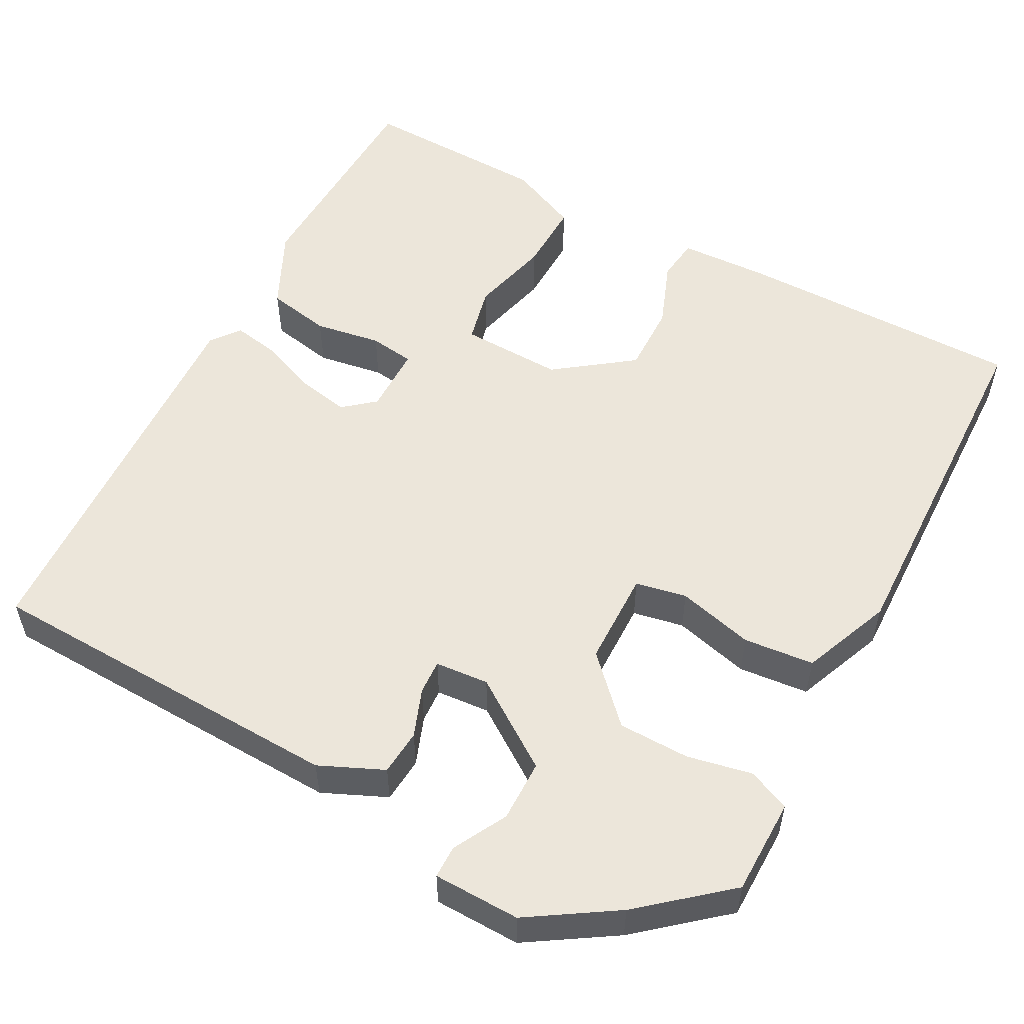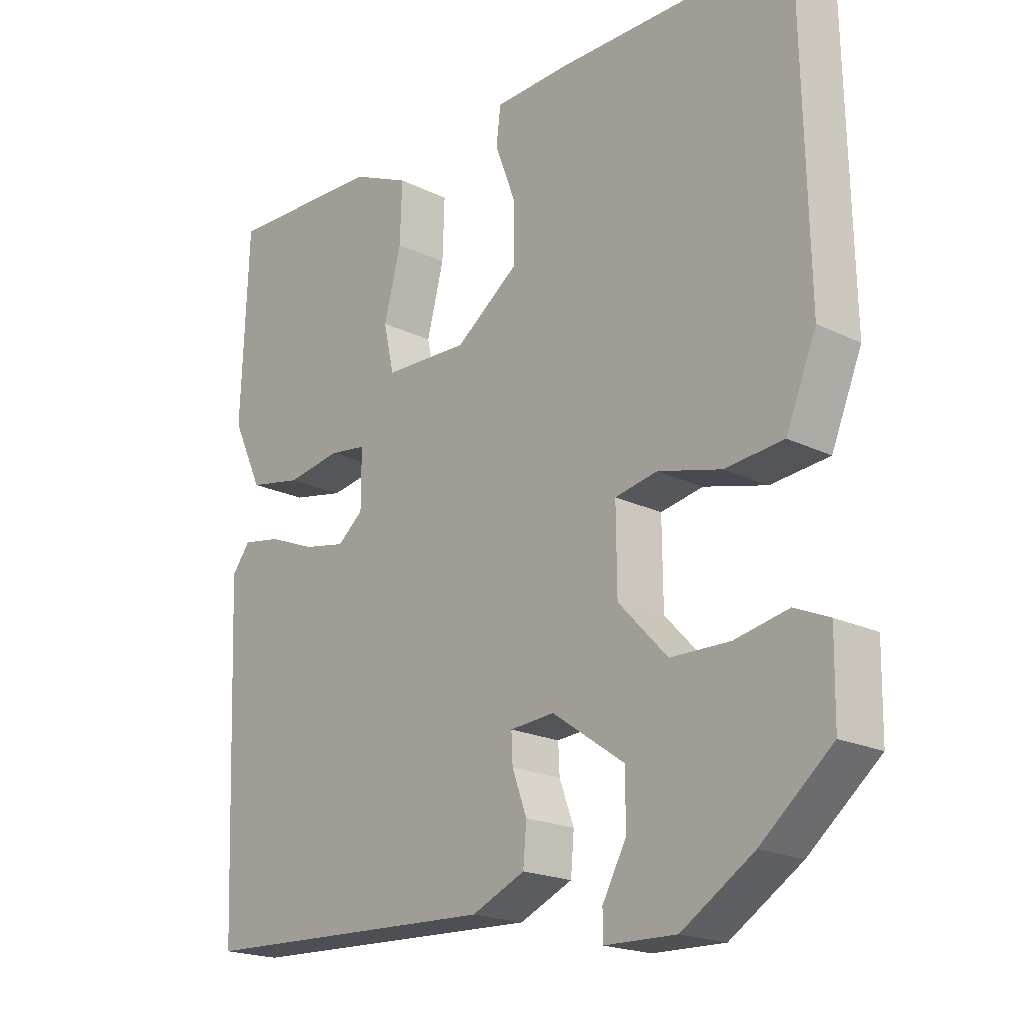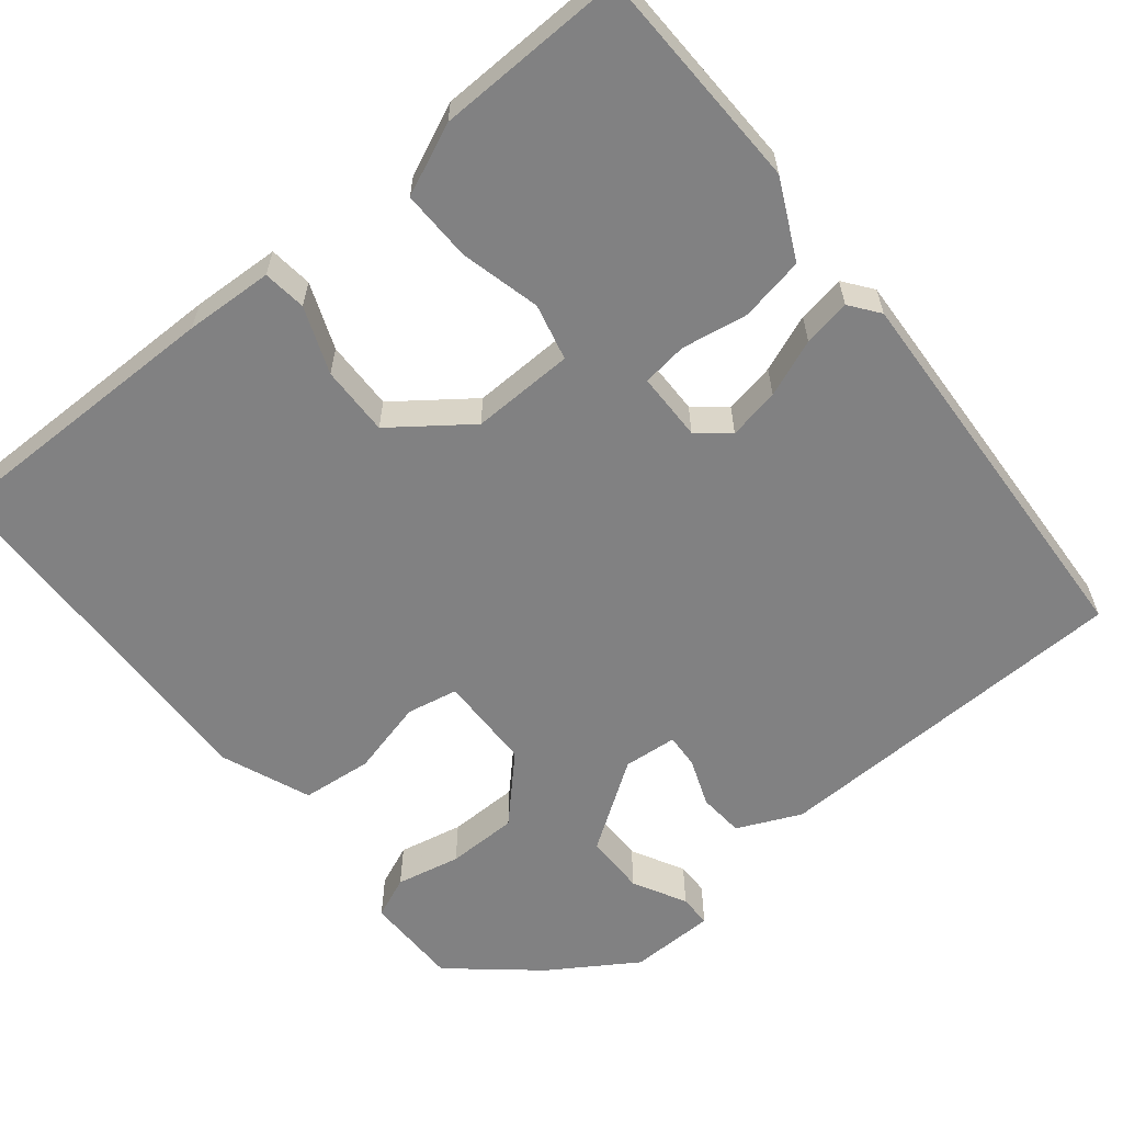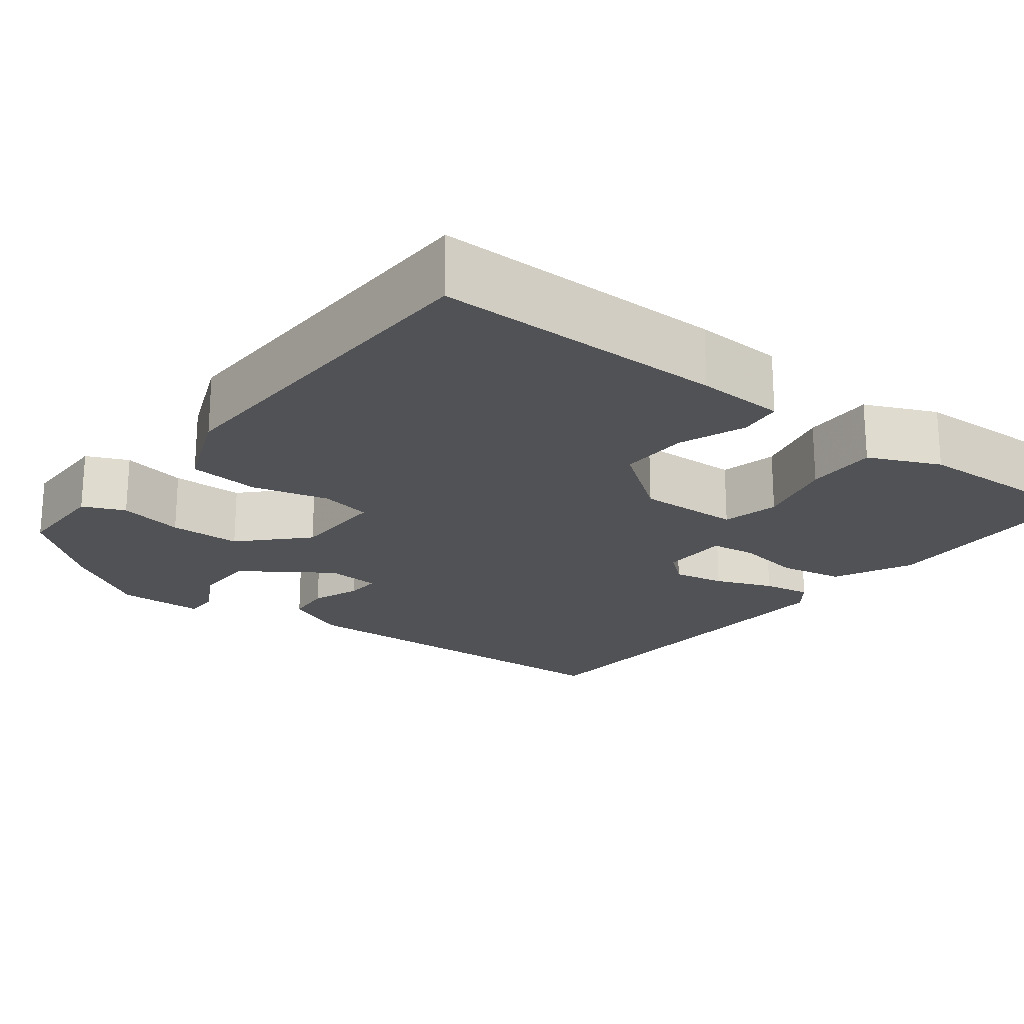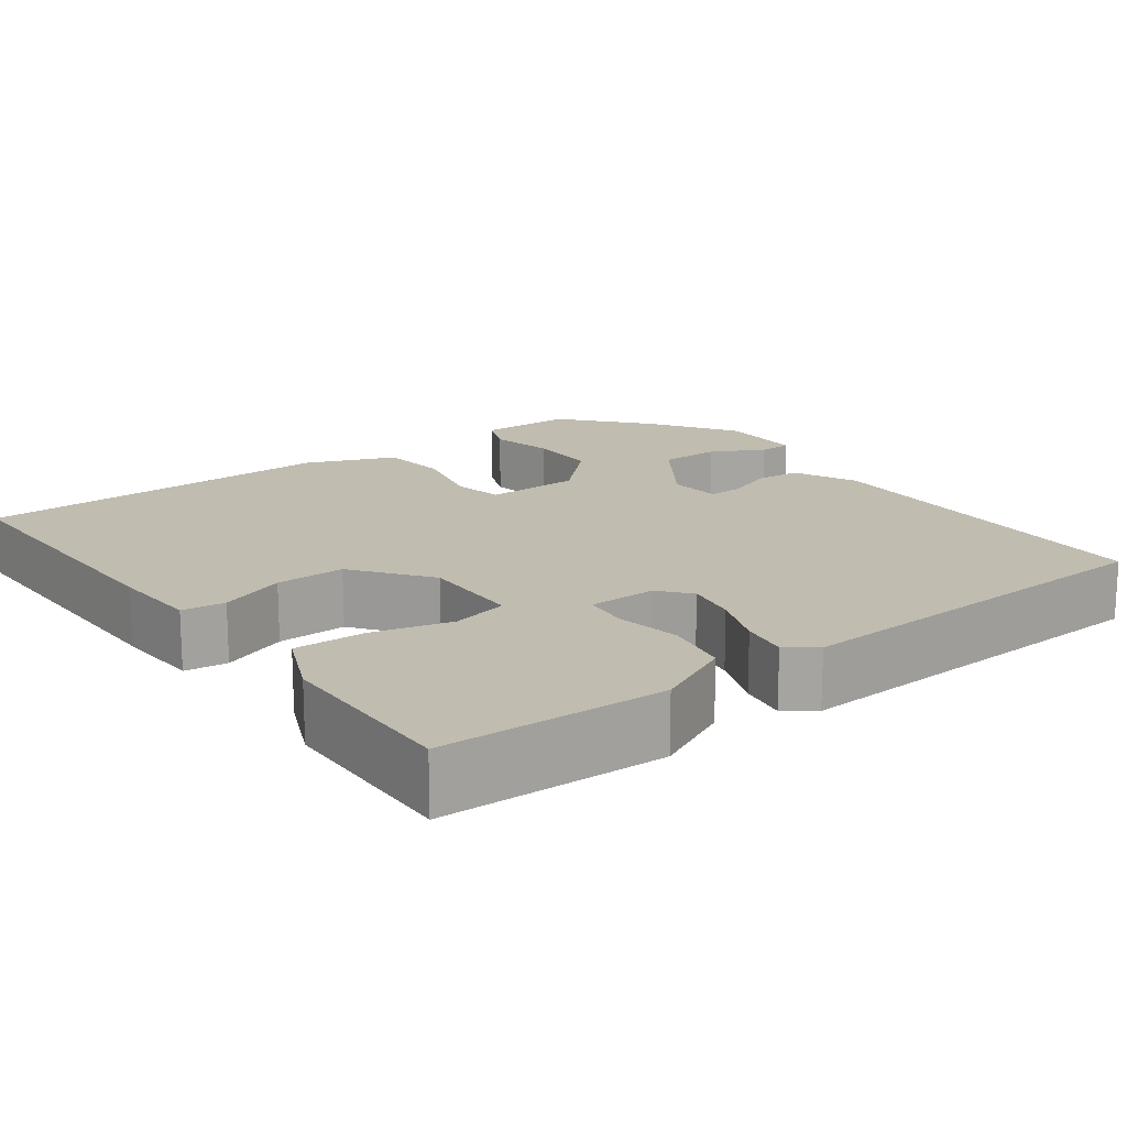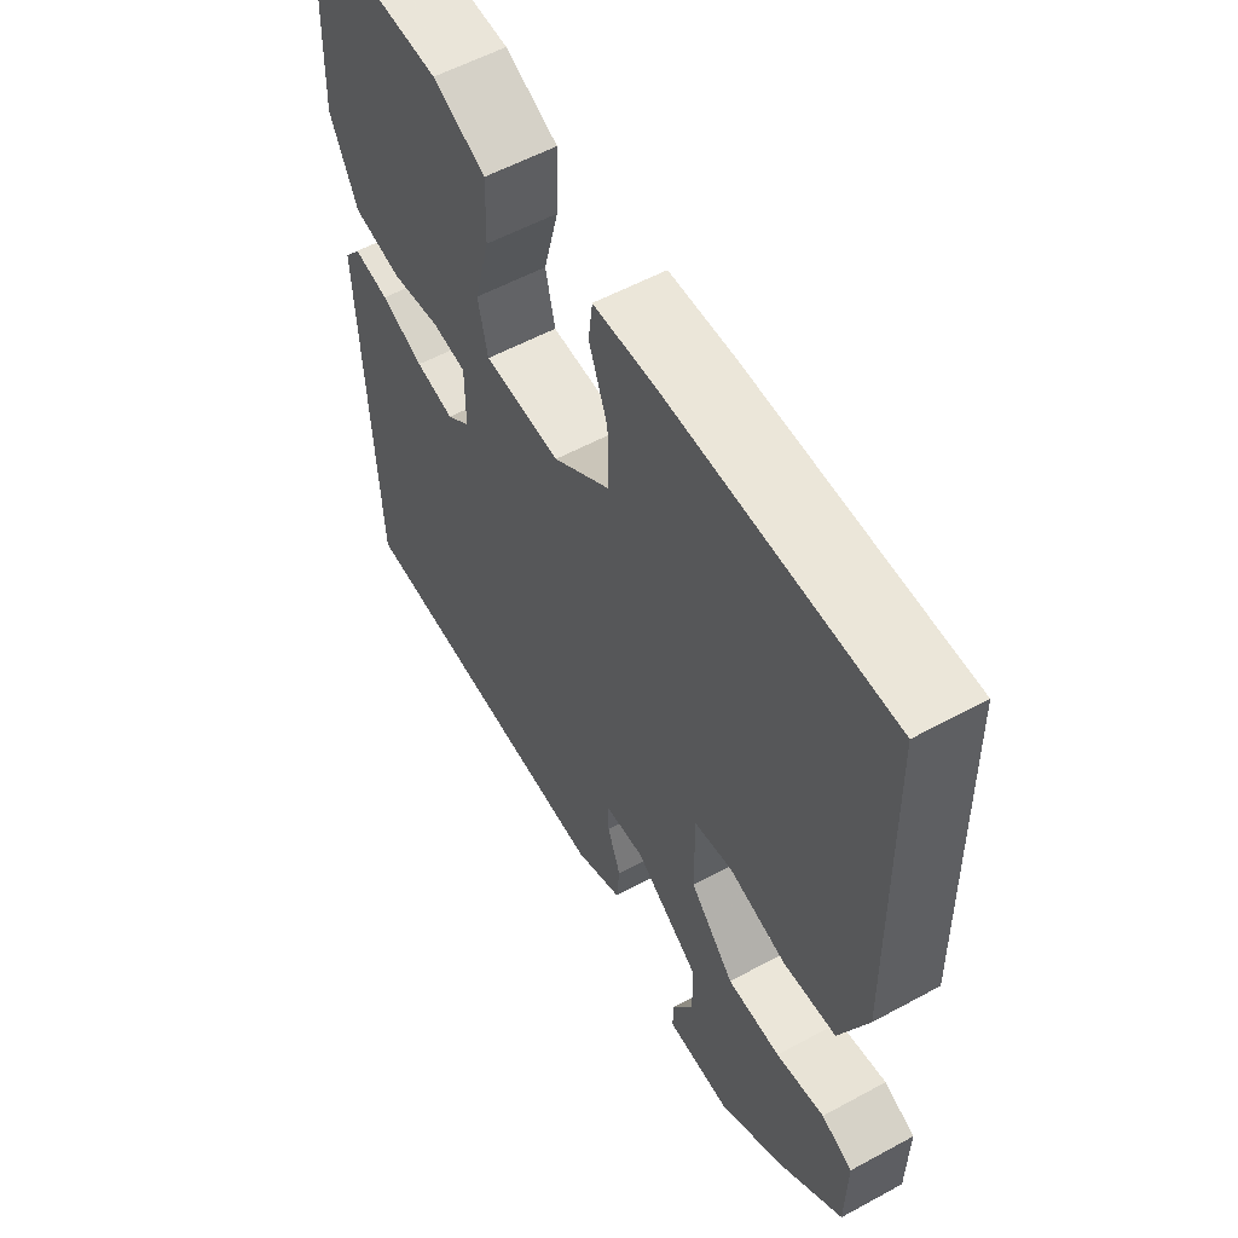
<metadata>
{"format":"obj","ext":"obj","renderer":"f3d","projection":"perspective","resolution":1024,"background":"white","views":[{"elev":54.4,"azim":-152.2,"up":"+Y"},{"elev":-20.0,"azim":-131.9,"up":"+Z"},{"elev":-60.5,"azim":38.4,"up":"+Y"},{"elev":-21.0,"azim":-38.1,"up":"+Y"},{"elev":16.6,"azim":52.7,"up":"+Y"},{"elev":56.6,"azim":-119.6,"up":"+Z"}]}
</metadata>
<code>
v -0.451 0.07 0.505
v -0.089 0.07 0.507
v 0.021 0.07 0.503
v 0.028 0.07 0.449
v -0.003 0.07 0.366
v -0.004 0.07 0.279
v 0.092 0.07 0.209
v 0.22 0.07 0.214
v 0.236 0.07 0.285
v 0.21 0.07 0.384
v 0.207 0.07 0.473
v 0.295 0.07 0.513
v 0.531 0.07 0.522
v 0.542 0.07 0.242
v 0.496 0.07 0.144
v 0.416 0.07 0.128
v 0.333 0.07 0.141
v 0.277 0.07 0.133
v 0.277 0.07 0.048
v 0.316 0.07 0.016
v 0.38 0.07 0.029
v 0.451 0.07 0.058
v 0.51 0.07 0.069
v 0.538 0.07 0.033
v 0.518 0.07 -0.457
v 0.062 0.07 -0.476
v -0.018 0.07 -0.441
v -0.023 0.07 -0.384
v -0.001 0.07 -0.324
v 0.001 0.07 -0.281
v -0.066 0.07 -0.276
v -0.175 0.07 -0.352
v -0.175 0.07 -0.429
v -0.139 0.07 -0.495
v -0.139 0.07 -0.536
v -0.247 0.07 -0.539
v -0.355 0.07 -0.471
v -0.462 0.07 -0.382
v -0.464 0.07 -0.262
v -0.412 0.07 -0.239
v -0.331 0.07 -0.255
v -0.242 0.07 -0.253
v -0.168 0.07 -0.175
v -0.167 0.07 -0.056
v -0.231 0.07 -0.044
v -0.326 0.07 -0.069
v -0.414 0.07 -0.061
v -0.46 0.07 0.05
v -0.451 0 0.505
v -0.089 0 0.507
v 0.021 0 0.503
v 0.028 0 0.449
v -0.003 0 0.366
v -0.004 0 0.279
v 0.092 0 0.209
v 0.22 0 0.214
v 0.236 0 0.285
v 0.21 0 0.384
v 0.207 0 0.473
v 0.295 0 0.513
v 0.531 0 0.522
v 0.542 0 0.242
v 0.496 0 0.144
v 0.416 0 0.128
v 0.333 0 0.141
v 0.277 0 0.133
v 0.277 0 0.048
v 0.316 0 0.016
v 0.38 0 0.029
v 0.451 0 0.058
v 0.51 0 0.069
v 0.538 0 0.033
v 0.518 0 -0.457
v 0.062 0 -0.476
v -0.018 0 -0.441
v -0.023 0 -0.384
v -0.001 0 -0.324
v 0.001 0 -0.281
v -0.066 0 -0.276
v -0.175 0 -0.352
v -0.175 0 -0.429
v -0.139 0 -0.495
v -0.139 0 -0.536
v -0.247 0 -0.539
v -0.355 0 -0.471
v -0.462 0 -0.382
v -0.464 0 -0.262
v -0.412 0 -0.239
v -0.331 0 -0.255
v -0.242 0 -0.253
v -0.168 0 -0.175
v -0.167 0 -0.056
v -0.231 0 -0.044
v -0.326 0 -0.069
v -0.414 0 -0.061
v -0.46 0 0.05
f 45 46 47 48
f 44 45 48 1
f 38 39 40 41
f 38 41 42
f 37 38 42
f 36 37 42 43
f 33 34 35 36
f 32 33 36
f 26 27 28 29
f 26 29 30
f 25 26 30
f 24 25 30
f 21 22 23 24
f 20 21 24 30
f 19 20 30 31
f 14 15 16 17
f 14 17 18
f 13 14 18
f 12 13 18
f 9 10 11 12
f 8 9 12 18
f 7 8 18 19
f 2 3 4 5
f 44 1 2 5
f 43 44 5 6
f 32 36 43 6
f 19 31 32
f 6 7 19 32
f 96 95 94 93
f 49 96 93 92
f 89 88 87 86
f 90 89 86
f 90 86 85
f 91 90 85 84
f 84 83 82 81
f 84 81 80
f 77 76 75 74
f 78 77 74
f 78 74 73
f 78 73 72
f 72 71 70 69
f 78 72 69 68
f 79 78 68 67
f 65 64 63 62
f 66 65 62
f 66 62 61
f 66 61 60
f 60 59 58 57
f 66 60 57 56
f 67 66 56 55
f 53 52 51 50
f 53 50 49 92
f 54 53 92 91
f 54 91 84 80
f 80 79 67
f 80 67 55 54
f 1 49 50 2
f 2 50 51 3
f 3 51 52 4
f 4 52 53 5
f 5 53 54 6
f 6 54 55 7
f 7 55 56 8
f 8 56 57 9
f 9 57 58 10
f 10 58 59 11
f 11 59 60 12
f 12 60 61 13
f 13 61 62 14
f 14 62 63 15
f 15 63 64 16
f 16 64 65 17
f 17 65 66 18
f 18 66 67 19
f 19 67 68 20
f 20 68 69 21
f 21 69 70 22
f 22 70 71 23
f 23 71 72 24
f 24 72 73 25
f 25 73 74 26
f 26 74 75 27
f 27 75 76 28
f 28 76 77 29
f 29 77 78 30
f 30 78 79 31
f 31 79 80 32
f 32 80 81 33
f 33 81 82 34
f 34 82 83 35
f 35 83 84 36
f 36 84 85 37
f 37 85 86 38
f 38 86 87 39
f 39 87 88 40
f 40 88 89 41
f 41 89 90 42
f 42 90 91 43
f 43 91 92 44
f 44 92 93 45
f 45 93 94 46
f 46 94 95 47
f 47 95 96 48
f 48 96 49 1

</code>
